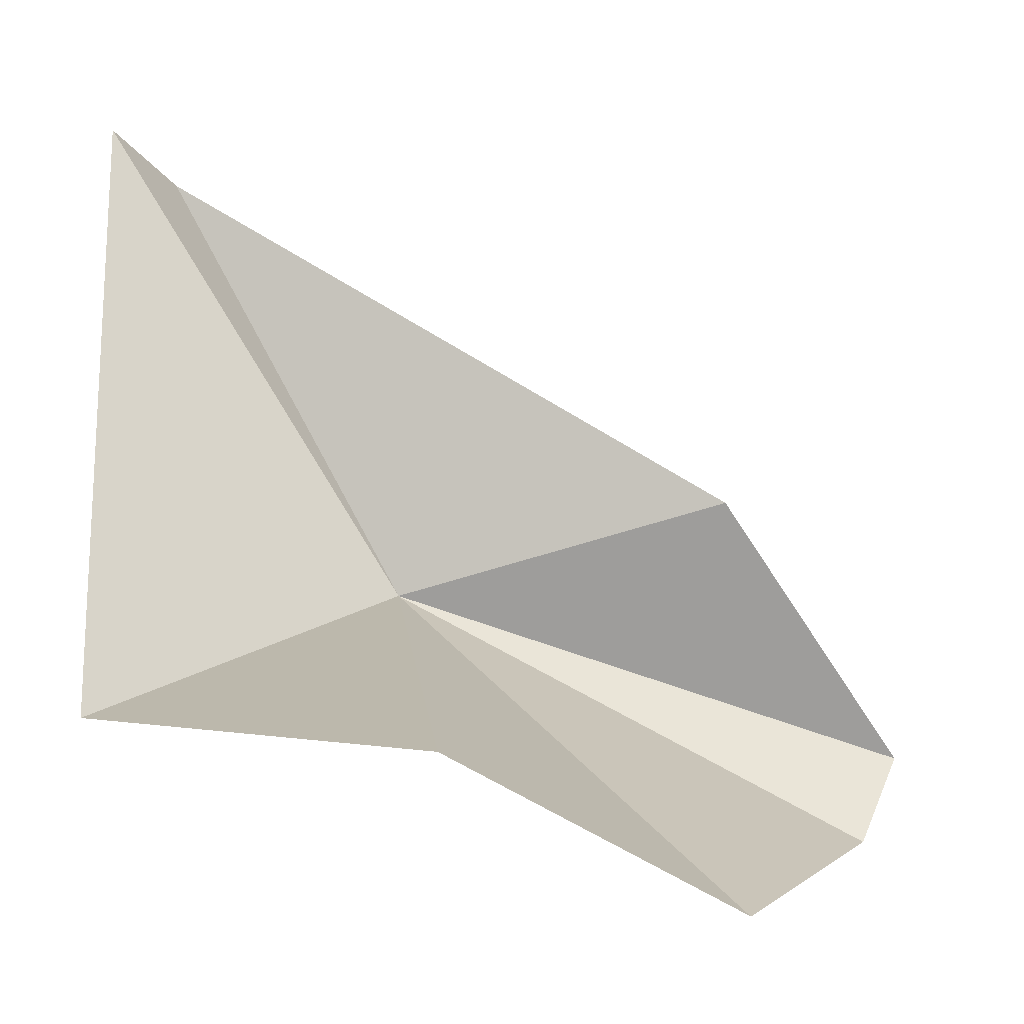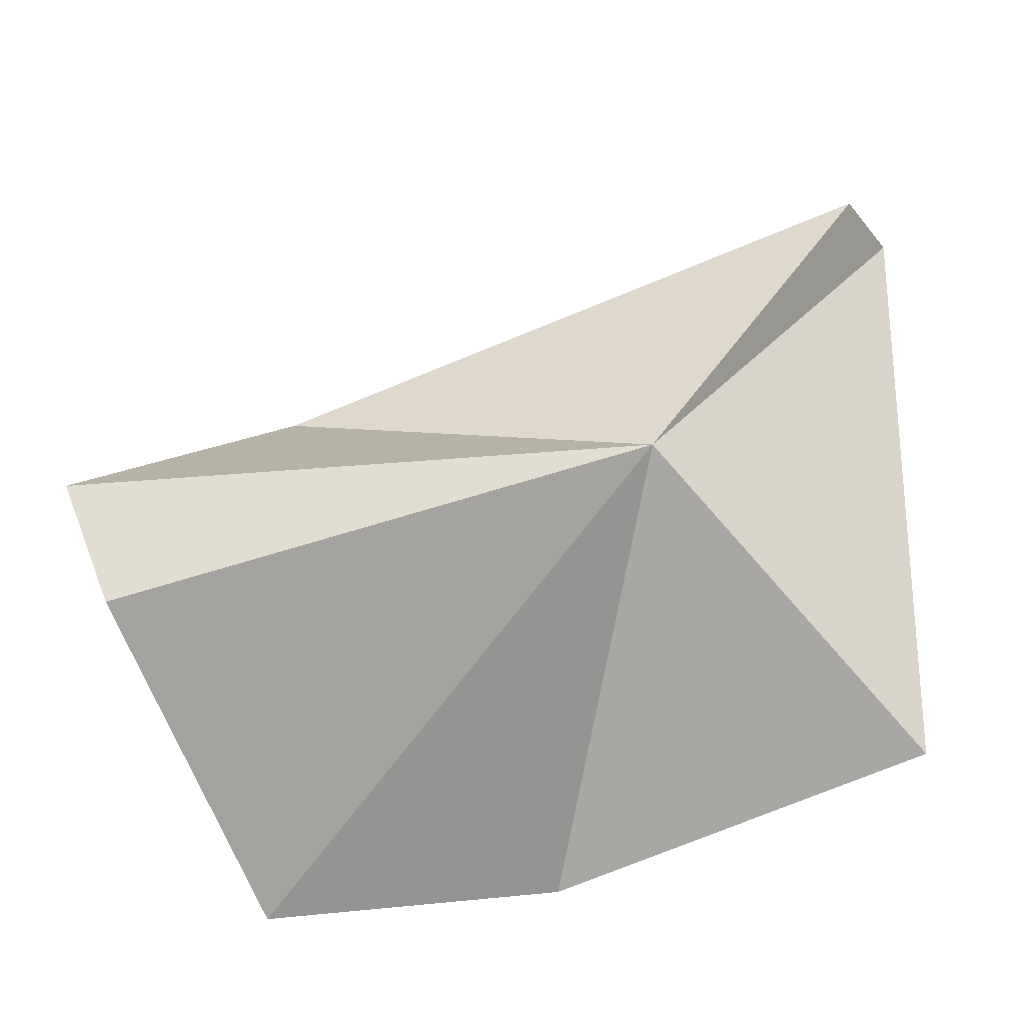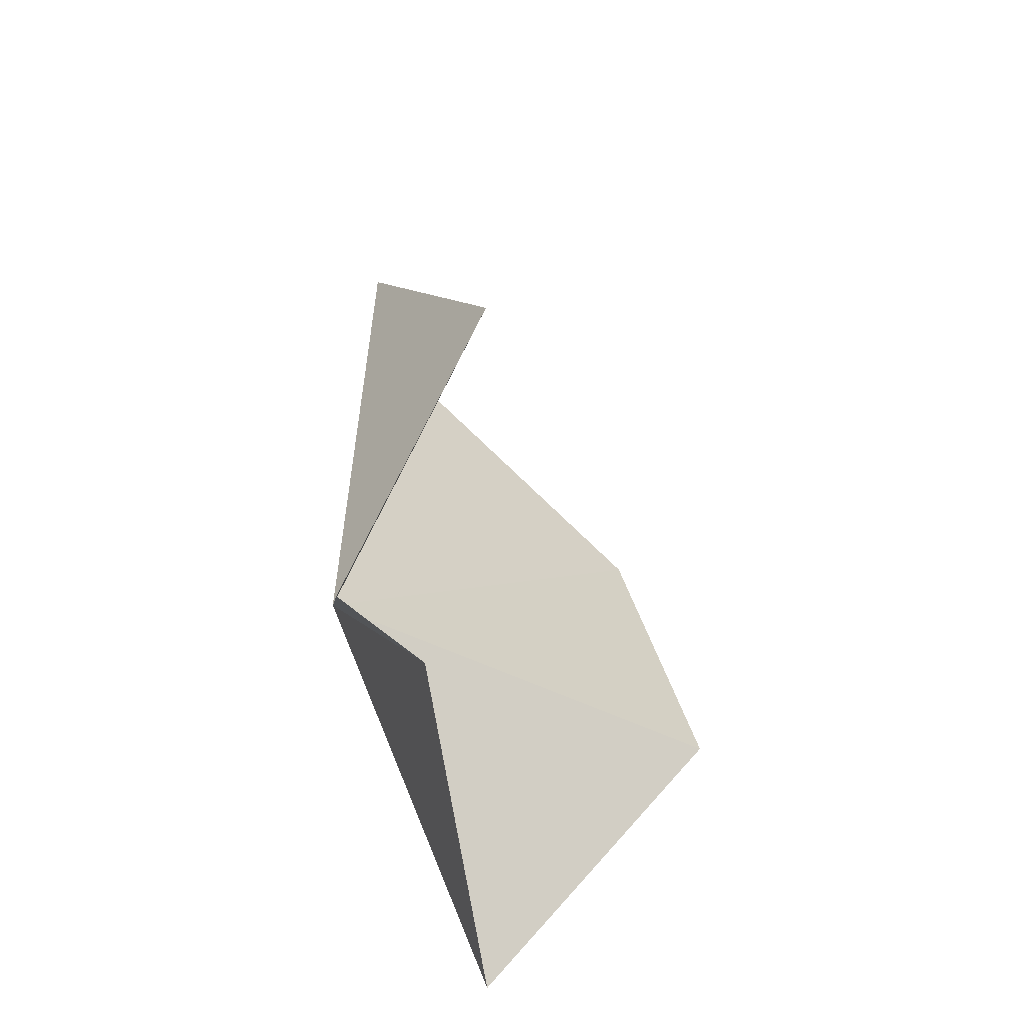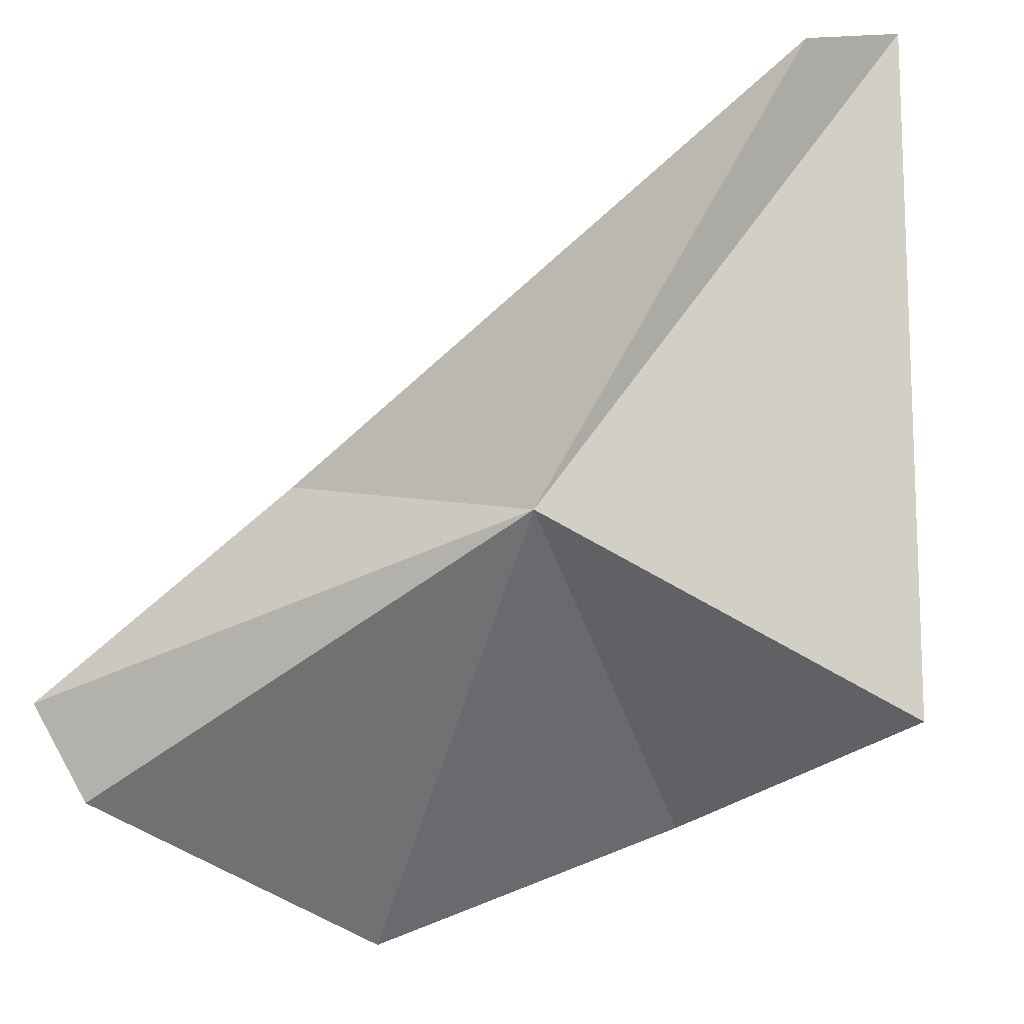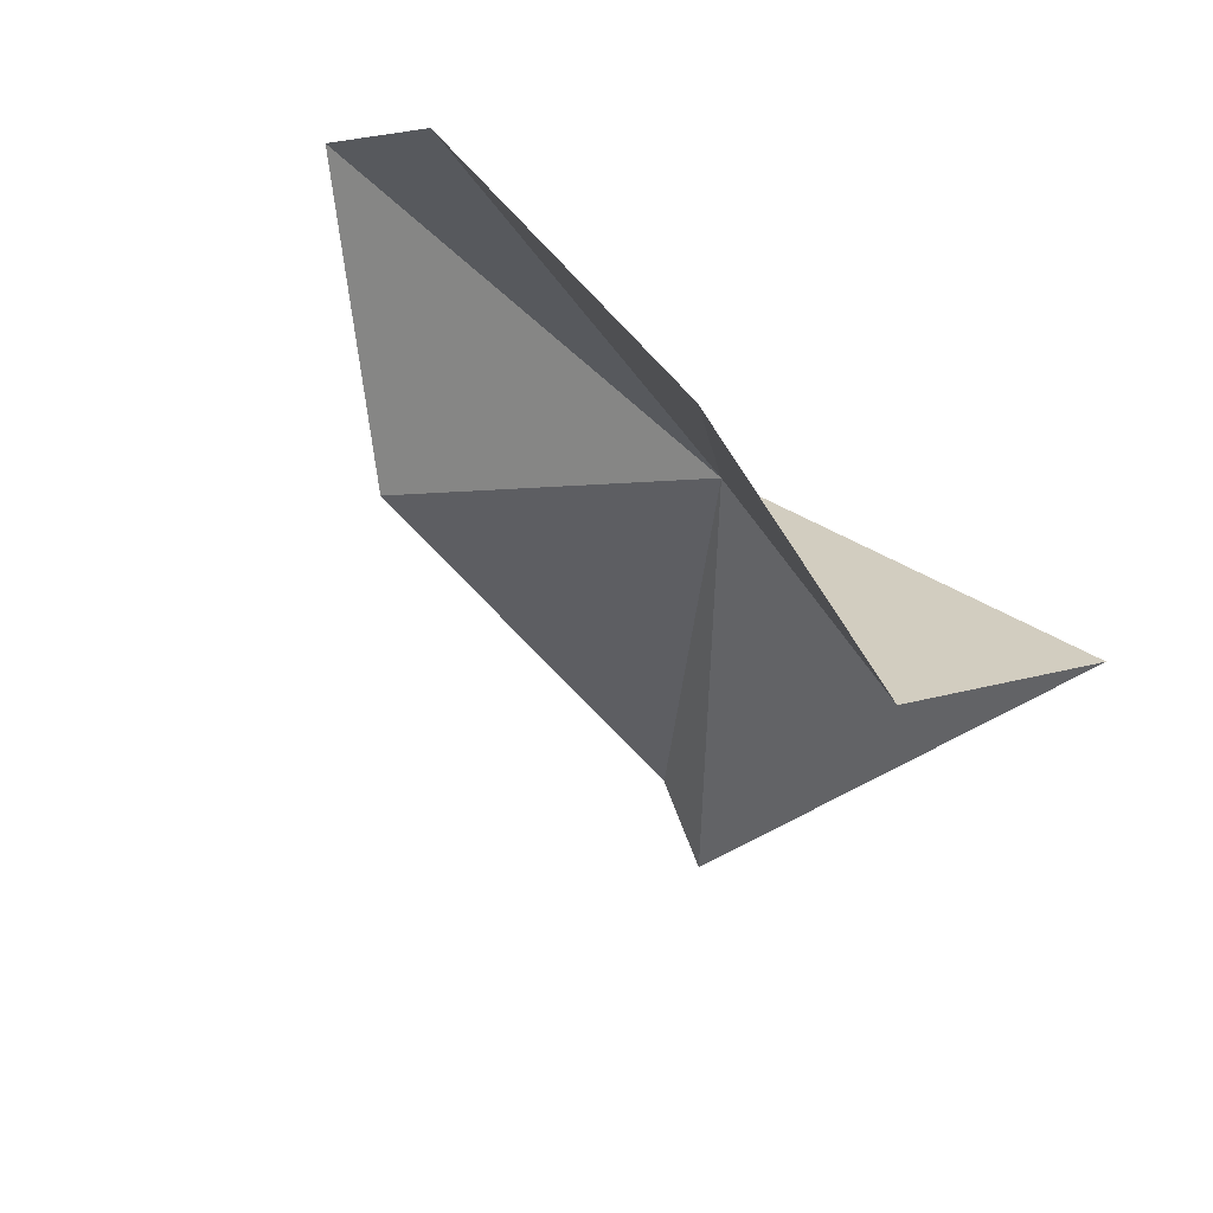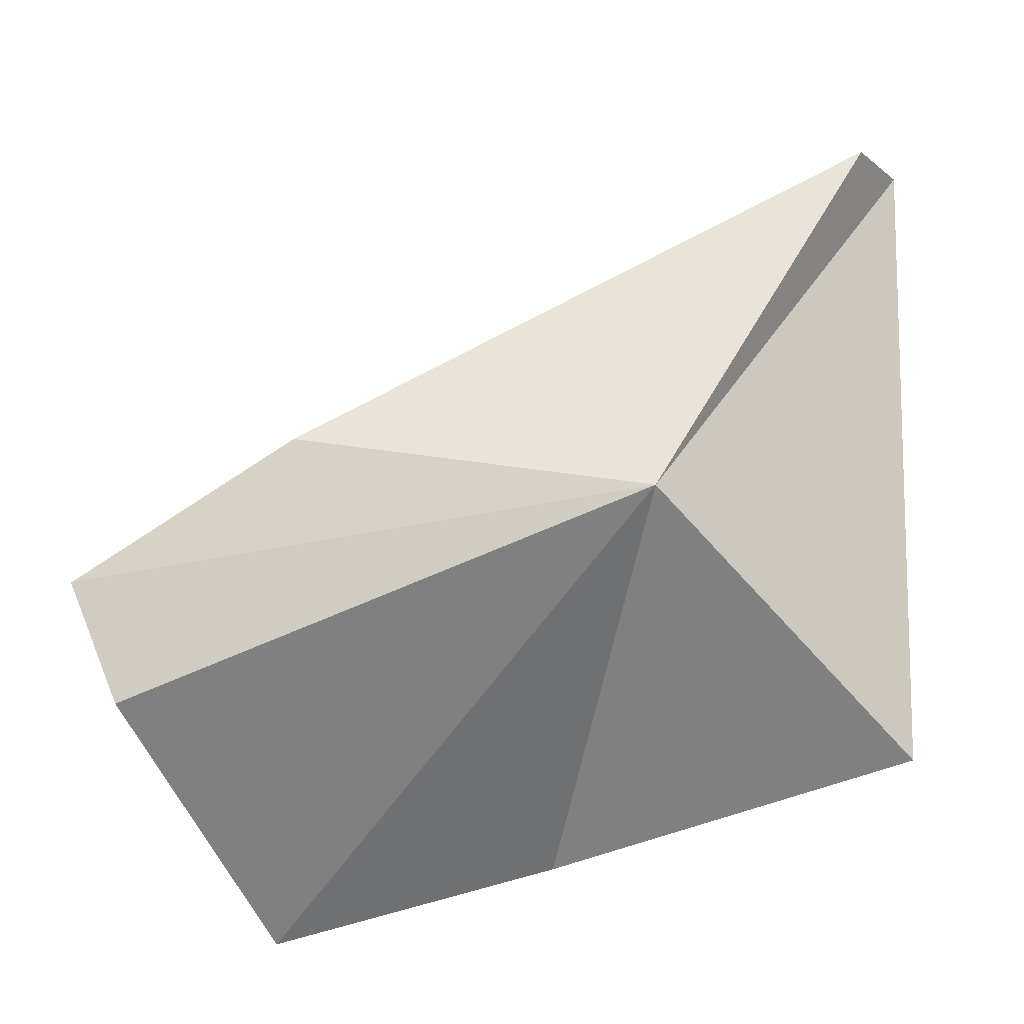
<metadata>
{"format":"obj","ext":"obj","renderer":"f3d","projection":"perspective","resolution":1024,"background":"white","views":[{"elev":-20.2,"azim":176.6,"up":"+Y"},{"elev":-38.8,"azim":-8.3,"up":"+Y"},{"elev":56.7,"azim":97.8,"up":"+Y"},{"elev":-11.1,"azim":28.0,"up":"+Y"},{"elev":-30.7,"azim":-34.9,"up":"+Z"},{"elev":-24.0,"azim":-9.2,"up":"+Y"}]}
</metadata>
<code>
v 700.8 -37.79 -31.06
v 699.6 -47.8 -45.27
v 688.8 -52.24 -40.92
v 712.1 -44.96 -38.39
v 710.1 -21.41 -33.83
v 712.5 -20.62 -36.86
v 682.7 -47.23 -30.29
v 681 -43.58 -29.15
v 688.3 -35.07 -35.04
f 1 3 2
f 1 2 4
f 1 6 5
f 1 4 6
f 1 7 3
f 1 9 8
f 1 8 7
f 1 5 9

</code>
